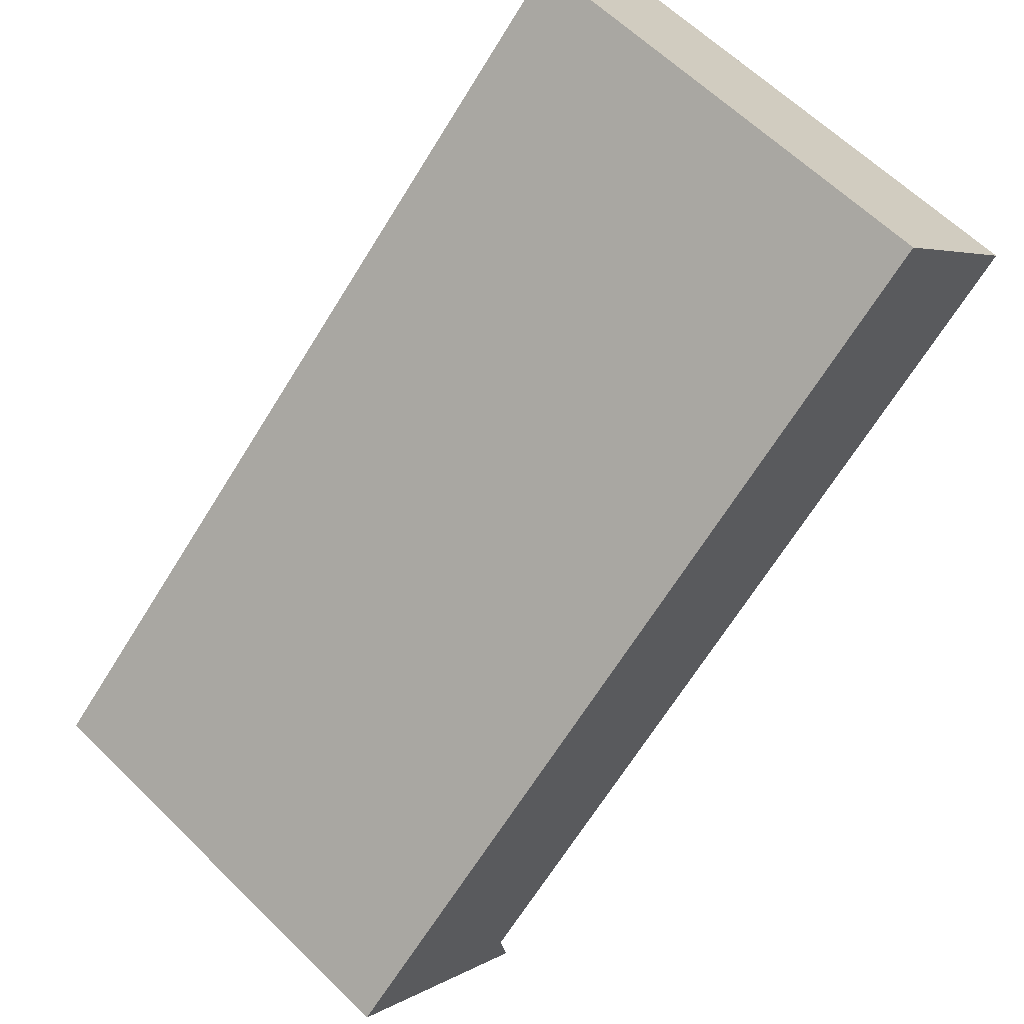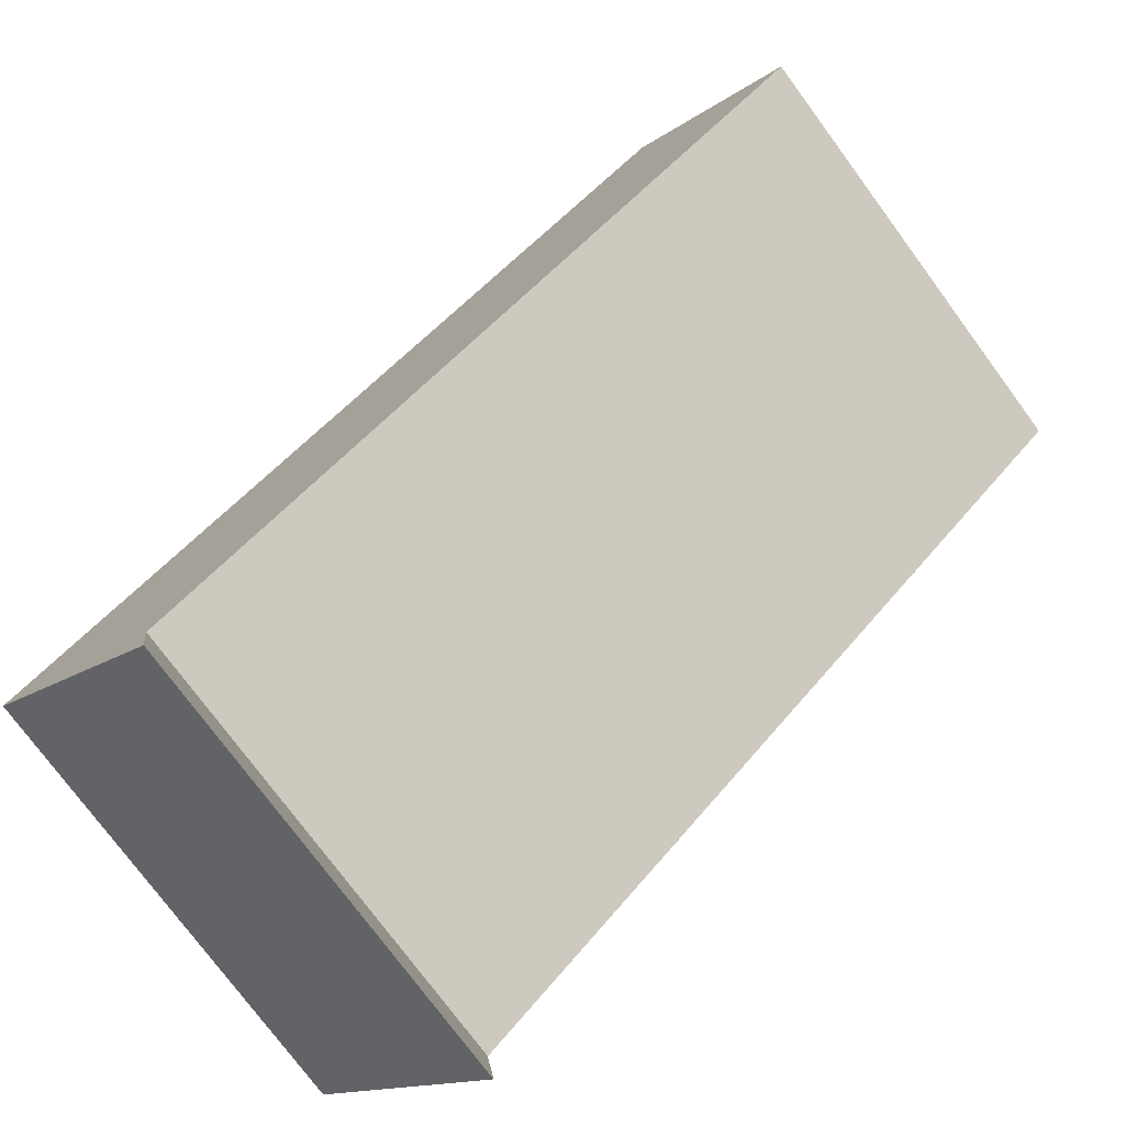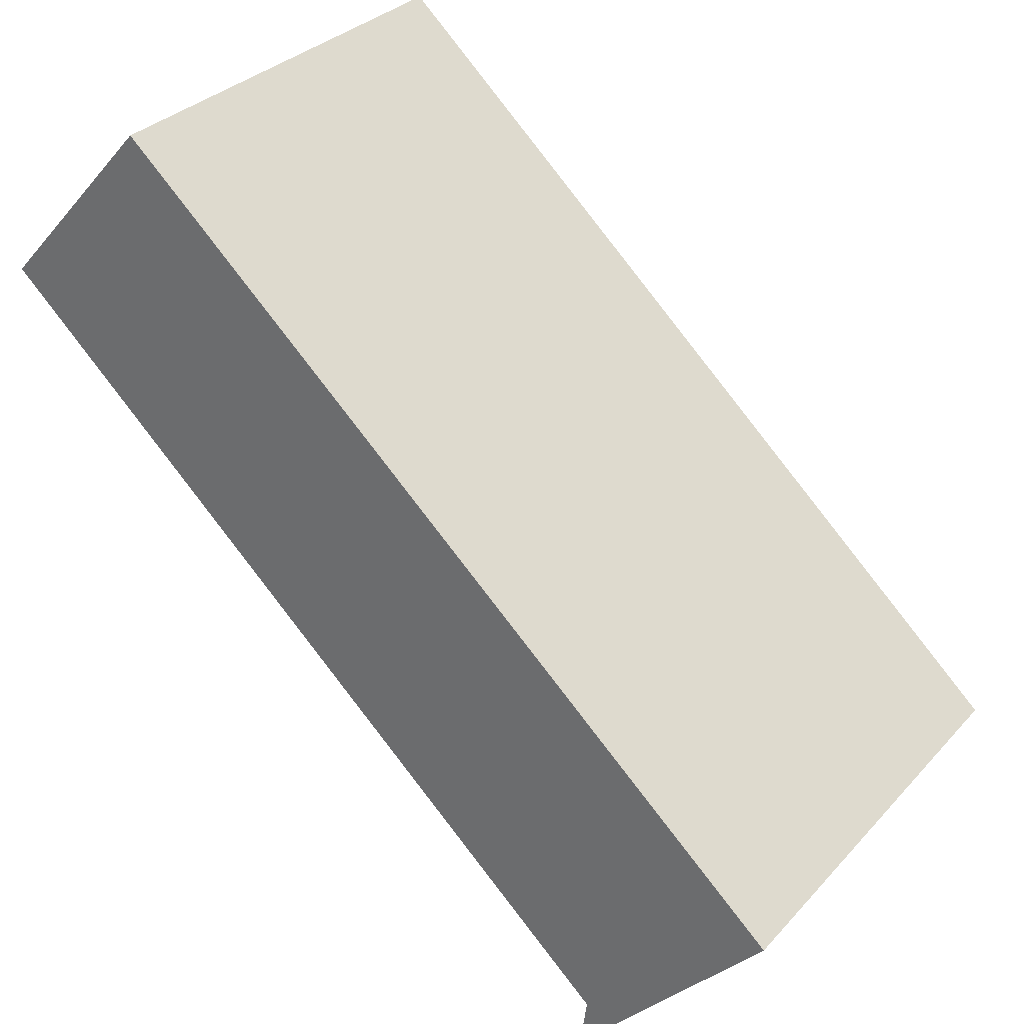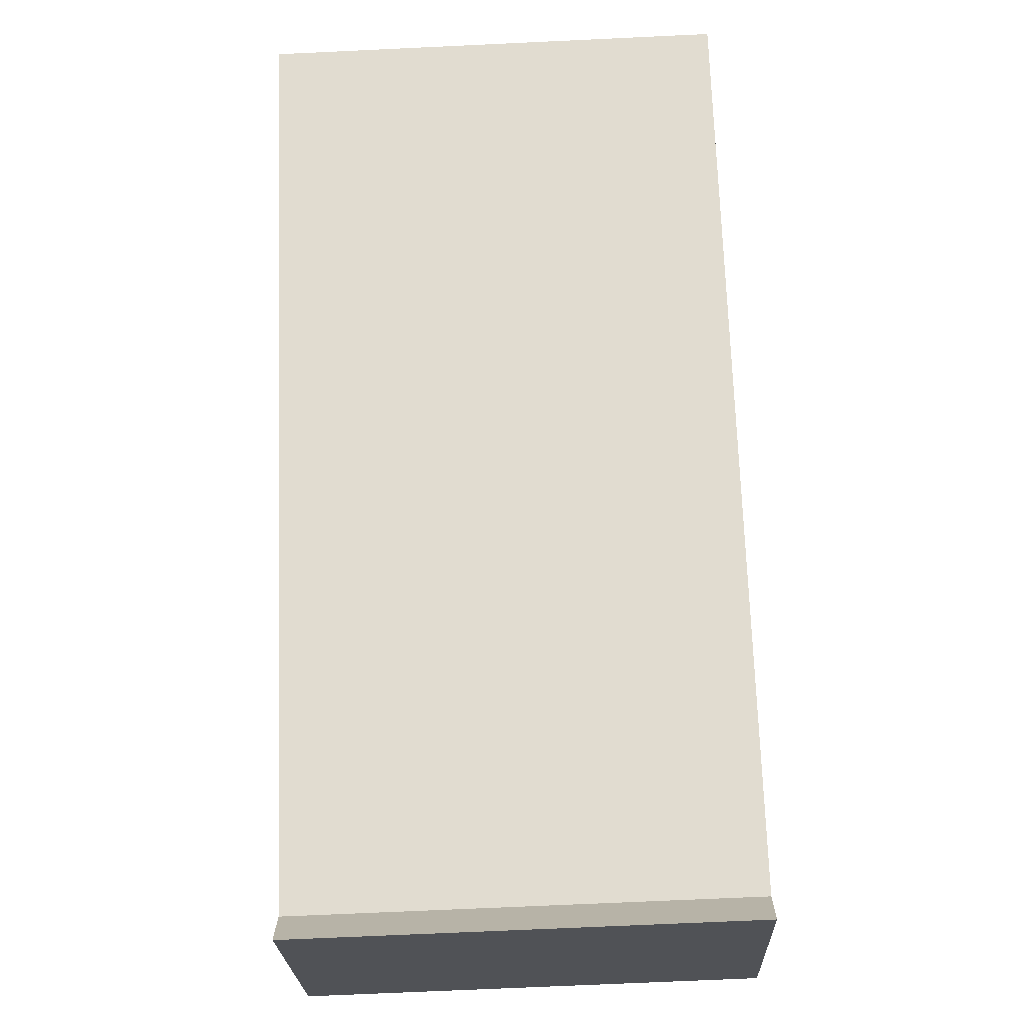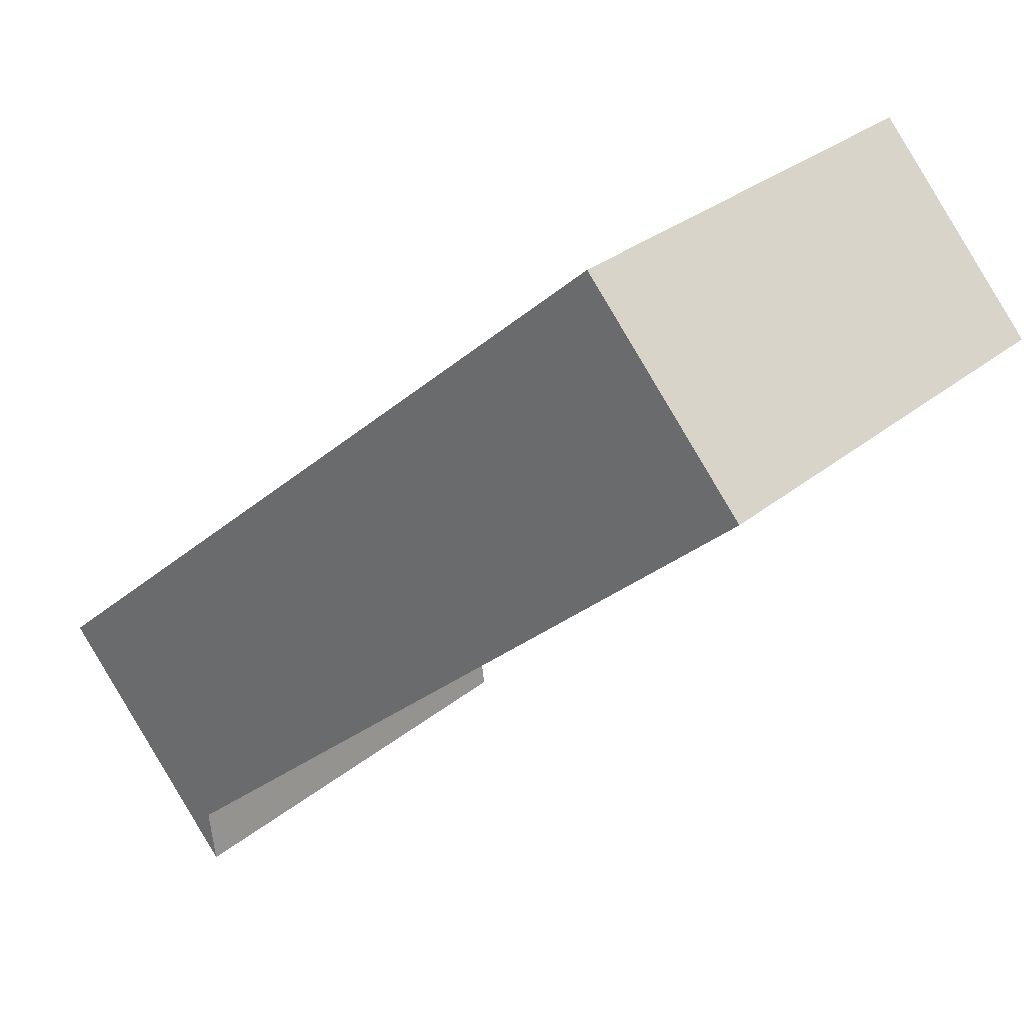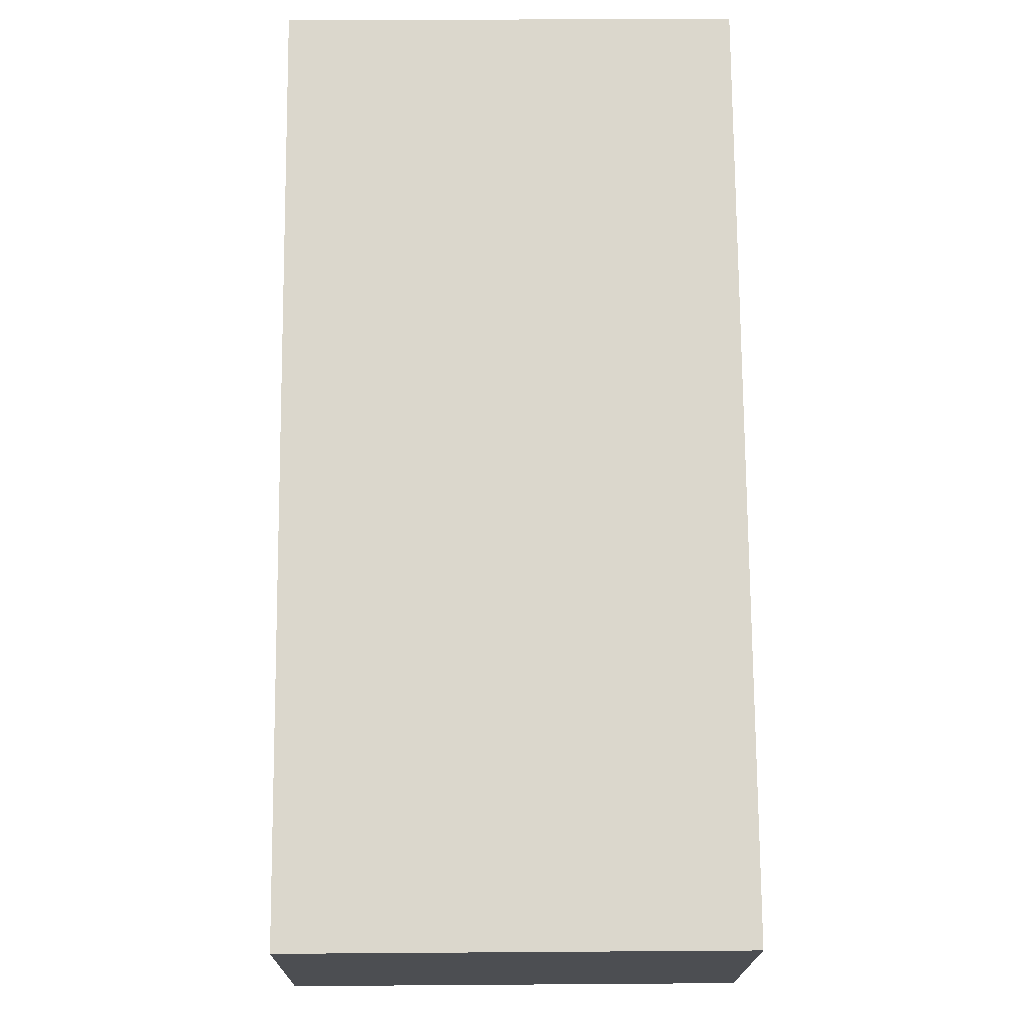
<metadata>
{"format":"obj","ext":"obj","renderer":"f3d","projection":"perspective","resolution":1024,"background":"white","views":[{"elev":61.5,"azim":-45.0,"up":"+Z"},{"elev":-75.8,"azim":36.4,"up":"+Z"},{"elev":31.4,"azim":-145.8,"up":"+Z"},{"elev":-68.8,"azim":92.7,"up":"+Z"},{"elev":29.9,"azim":40.2,"up":"+Z"},{"elev":31.3,"azim":-90.6,"up":"+Z"}]}
</metadata>
<code>
v  1.986 4.555 -2.199
v  0 4.555 2.789e-16
v  1.909 4.555 -1.657
v  8.722 4.555 4.596
v  7.091 4.555 6.403
v  8.722 -2.814e-16 4.596
v  1.909 1.015e-16 -1.657
v  1.986 1.347e-16 -2.199
v  0 0 0
v  7.091 -3.921e-16 6.403
g defaultobject
f 1 2 3
f 4 3 2
f 5 4 2
f 6 3 4
f 3 6 7
f 7 1 3
f 1 7 8
f 8 2 1
f 2 8 9
f 9 5 2
f 5 9 10
f 10 4 5
f 4 10 6
f 8 7 9
f 6 9 7
f 10 9 6

</code>
